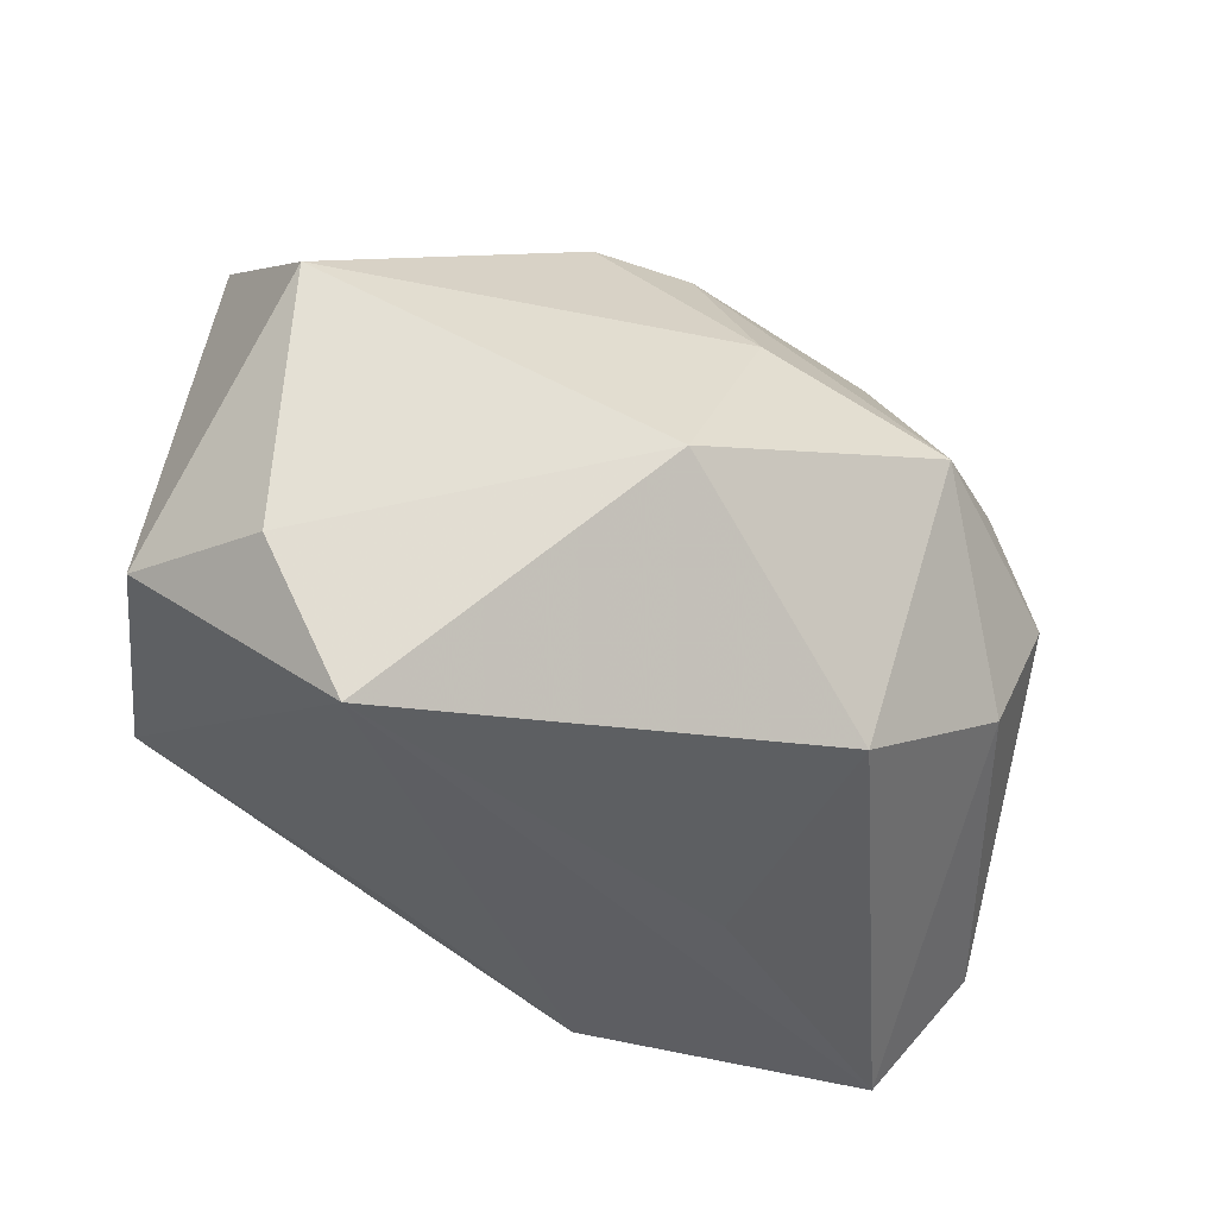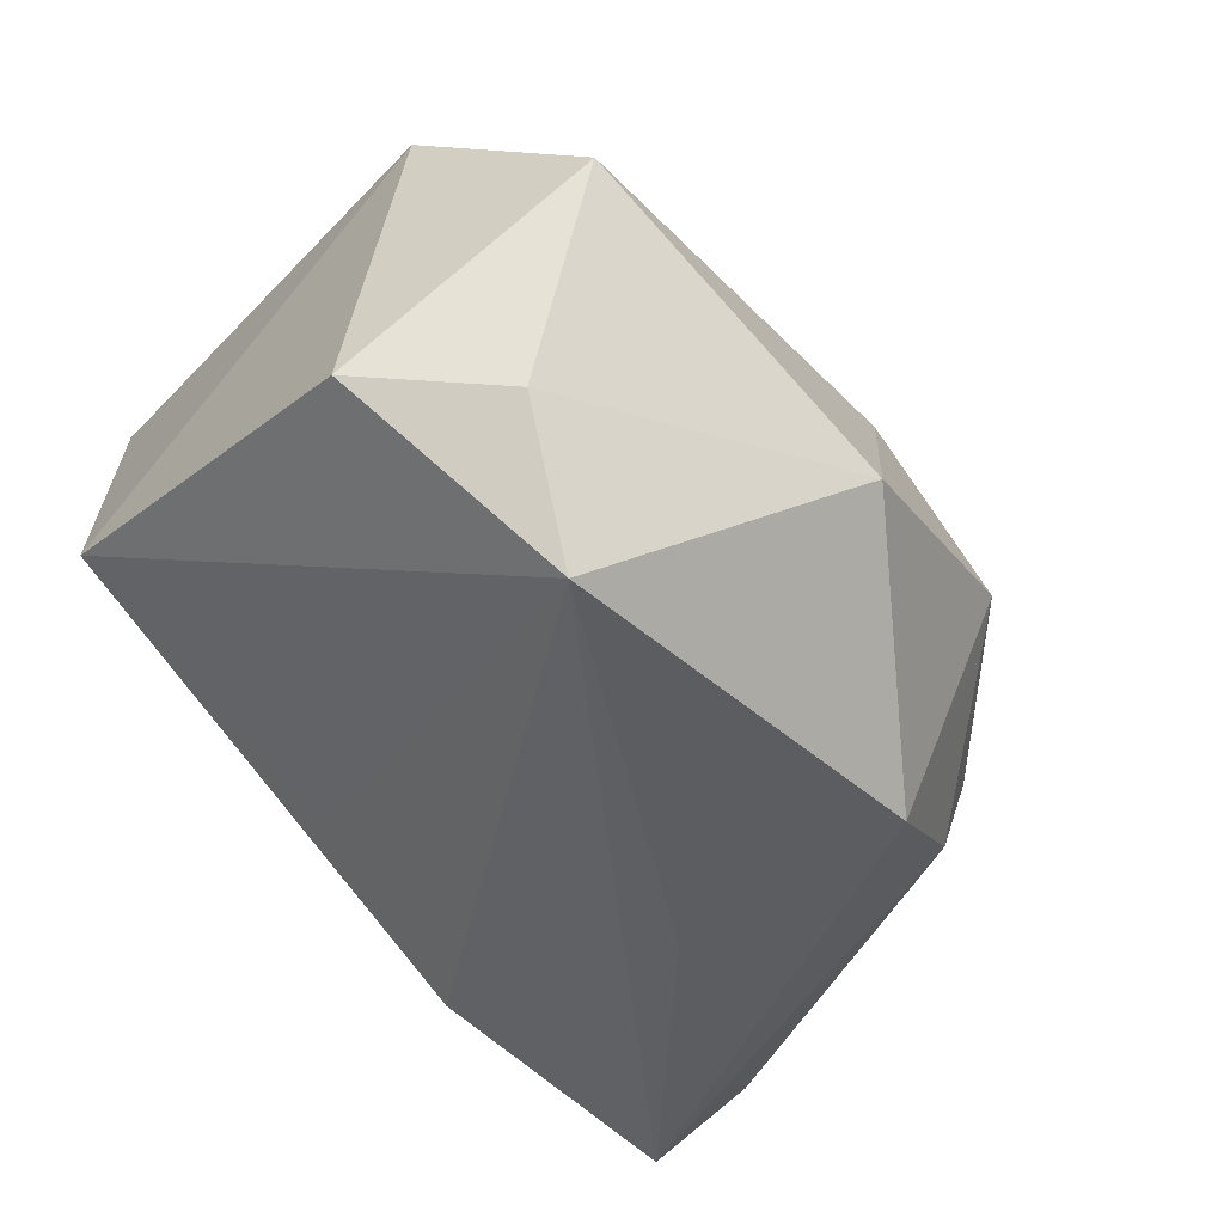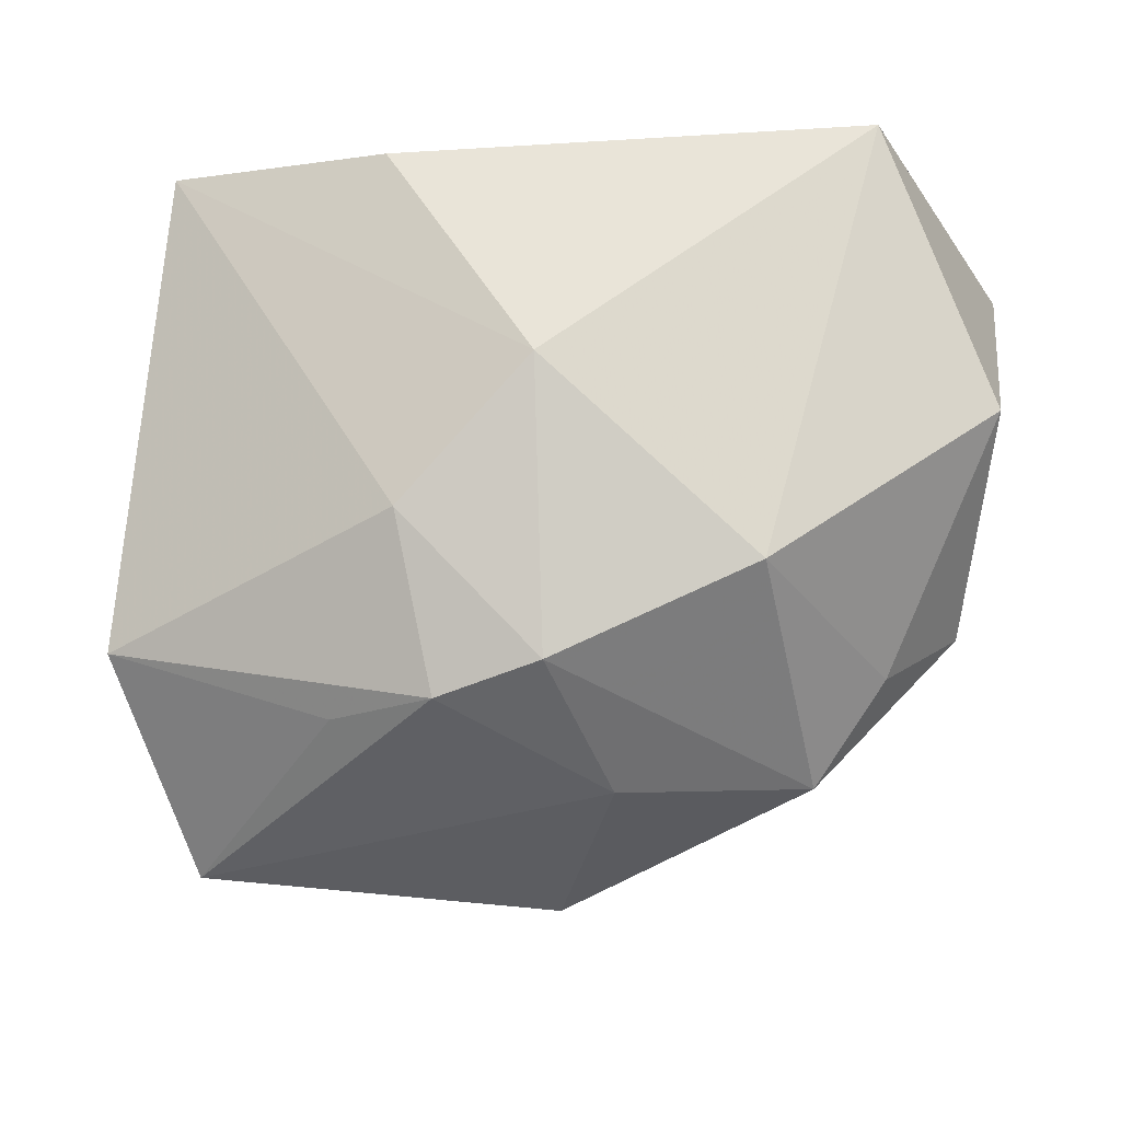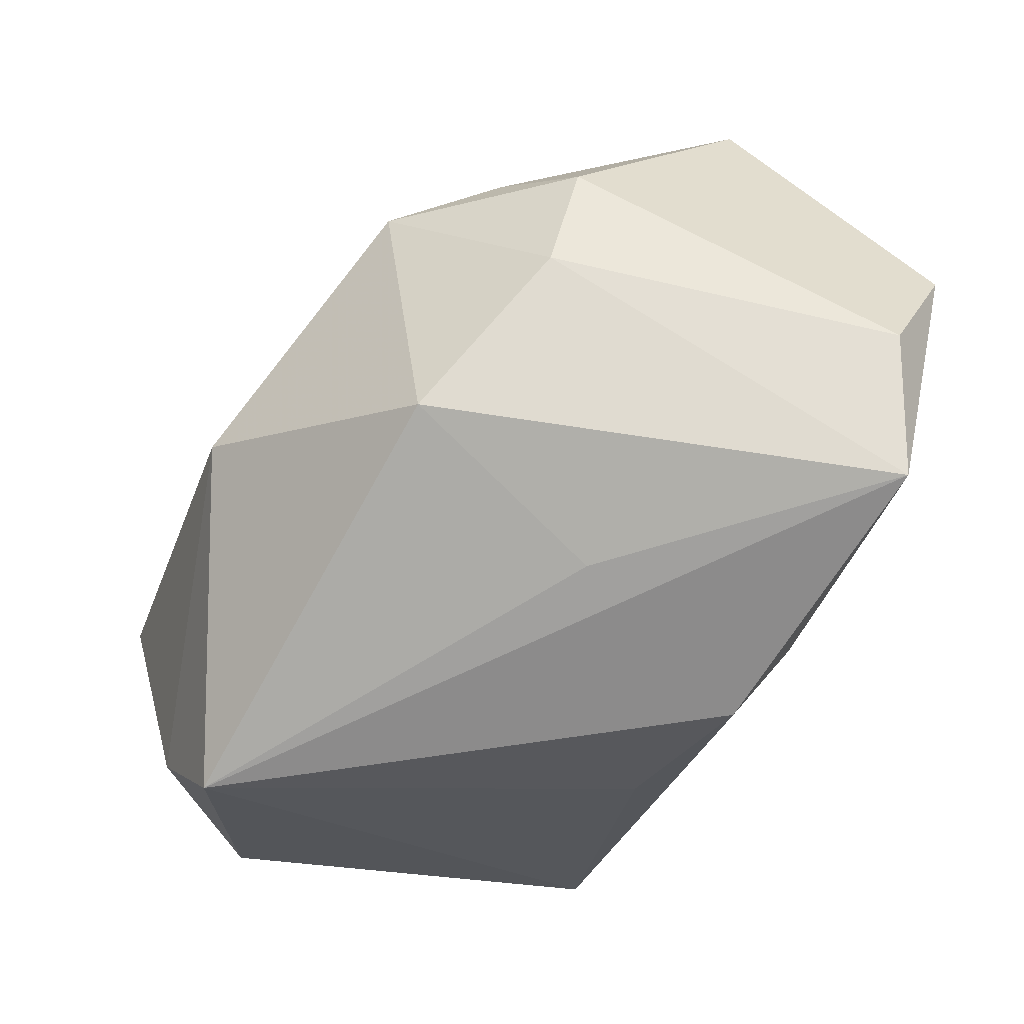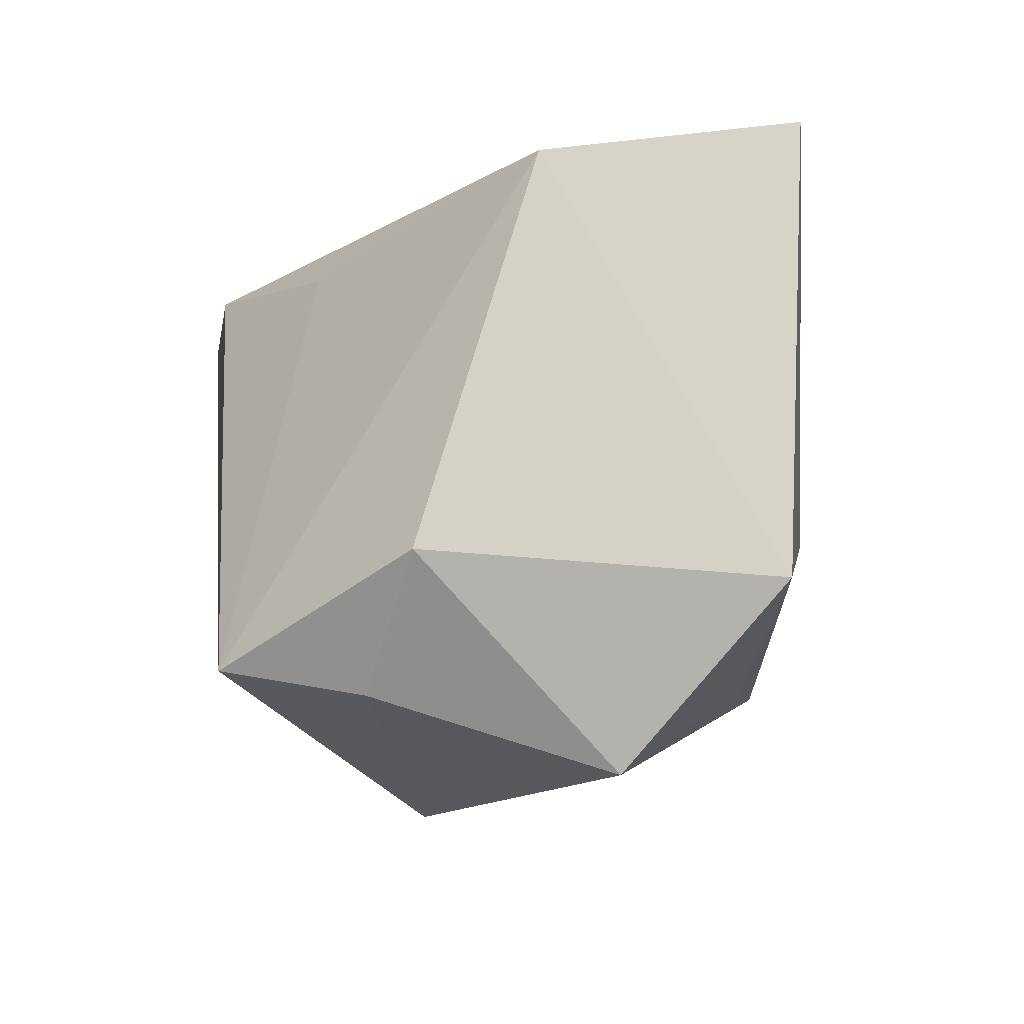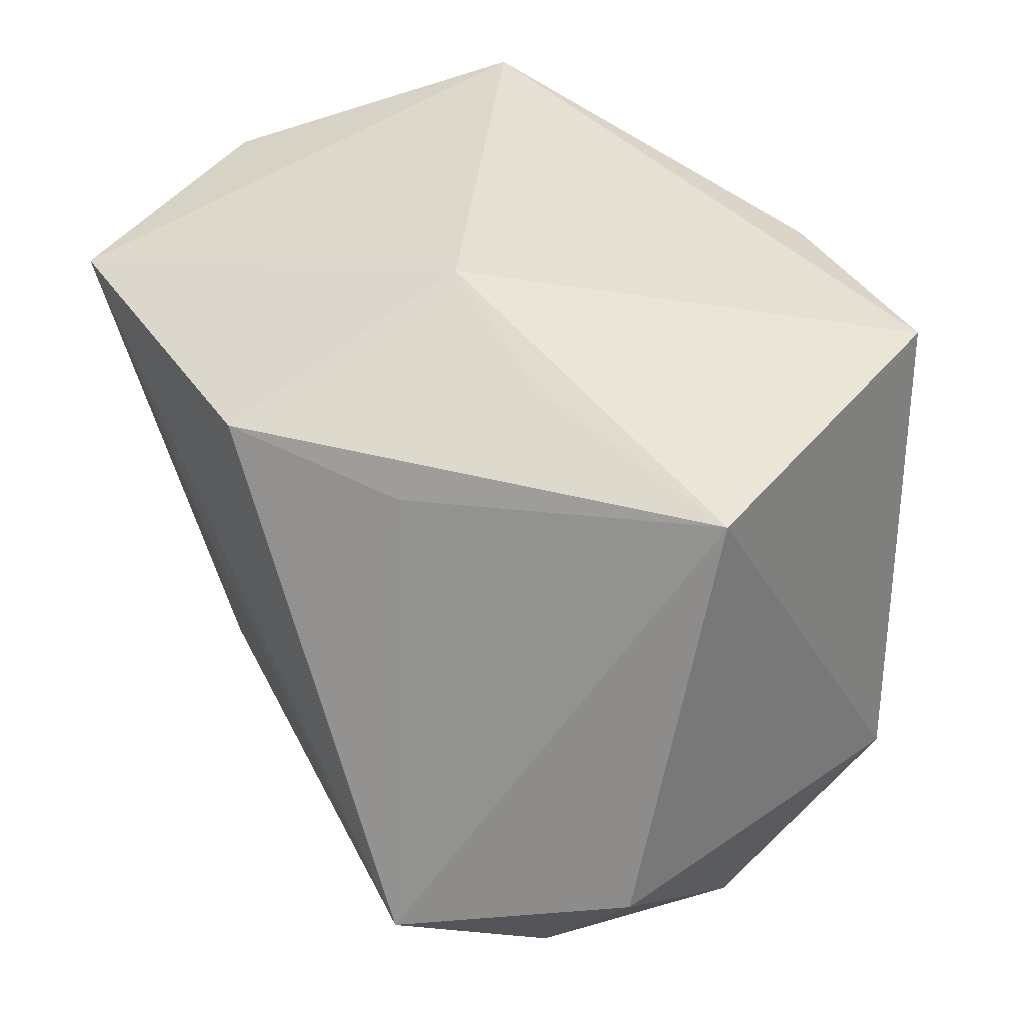
<metadata>
{"format":"obj","ext":"obj","renderer":"f3d","projection":"perspective","resolution":1024,"background":"white","views":[{"elev":-39.0,"azim":-14.3,"up":"+Z"},{"elev":-45.8,"azim":-45.4,"up":"+Z"},{"elev":-19.7,"azim":11.1,"up":"+Y"},{"elev":-64.6,"azim":65.9,"up":"+Z"},{"elev":-12.0,"azim":-98.5,"up":"+Y"},{"elev":38.2,"azim":-123.4,"up":"+Y"}]}
</metadata>
<code>
v 0.02205 -0.02476 0.001997
v 0.02074 -0.01147 0.02121
v 0.00402 0.004435 0.02791
v -0.03766 -0.01426 -0.01314
v 0.02887 0.01982 -0.02735
v 0.02933 -0.01213 -0.01241
v -0.009126 0.02471 0.02457
v -0.03316 -0.01482 0.018
v 0.03073 0.02606 0.01912
v 0.006808 -0.02609 0.009022
v 0.03402 -0.01144 -0.002284
v -0.01426 -0.02149 0.01832
v 0.0005464 0.02606 -0.005611
v 0.0389 0.02095 -0.005943
v 0.01611 -0.01833 -0.02185
v -0.0074 -0.006937 0.0261
v -0.01183 0.01503 -0.01918
v 0.02843 -0.01653 0.004299
v -0.02922 -0.02453 -0.01588
v 0.03903 0.002514 0.01351
v -0.02904 -0.0305 0.00462
v 0.002759 0.01697 -0.02717
v -0.02257 -0.0219 -0.02735
v 0.01037 -0.0004164 -0.02672
v 0.03663 0.01654 -0.01769
v -0.00522 -0.02117 0.02145
v -0.0008759 -0.03186 -0.007991
v 0.003653 -0.01886 0.02242
v -0.03439 0.01988 -0.002727
v -0.01383 0.02248 -0.006901
v -0.02852 0.02606 0.02111
f 27 15 1
f 23 15 27
f 29 23 4
f 4 8 29
f 17 23 29
f 23 27 19
f 19 4 23
f 1 15 6
f 6 11 1
f 29 13 30
f 5 6 15
f 8 4 21
f 4 19 21
f 21 19 27
f 29 8 31
f 31 13 29
f 3 7 31
f 1 11 18
f 11 20 18
f 13 5 22
f 22 30 13
f 29 30 22
f 22 17 29
f 23 17 22
f 22 5 23
f 24 5 15
f 24 15 23
f 23 5 24
f 25 5 14
f 6 5 25
f 11 6 25
f 14 20 25
f 25 20 11
f 16 28 3
f 16 31 8
f 3 31 16
f 2 28 1
f 1 18 2
f 2 18 20
f 3 28 2
f 26 16 8
f 28 16 26
f 9 20 14
f 14 5 9
f 9 5 13
f 3 2 9
f 9 2 20
f 9 7 3
f 13 31 9
f 9 31 7
f 8 21 12
f 12 26 8
f 21 26 12
f 1 28 10
f 28 26 10
f 10 27 1
f 10 21 27
f 10 26 21

</code>
